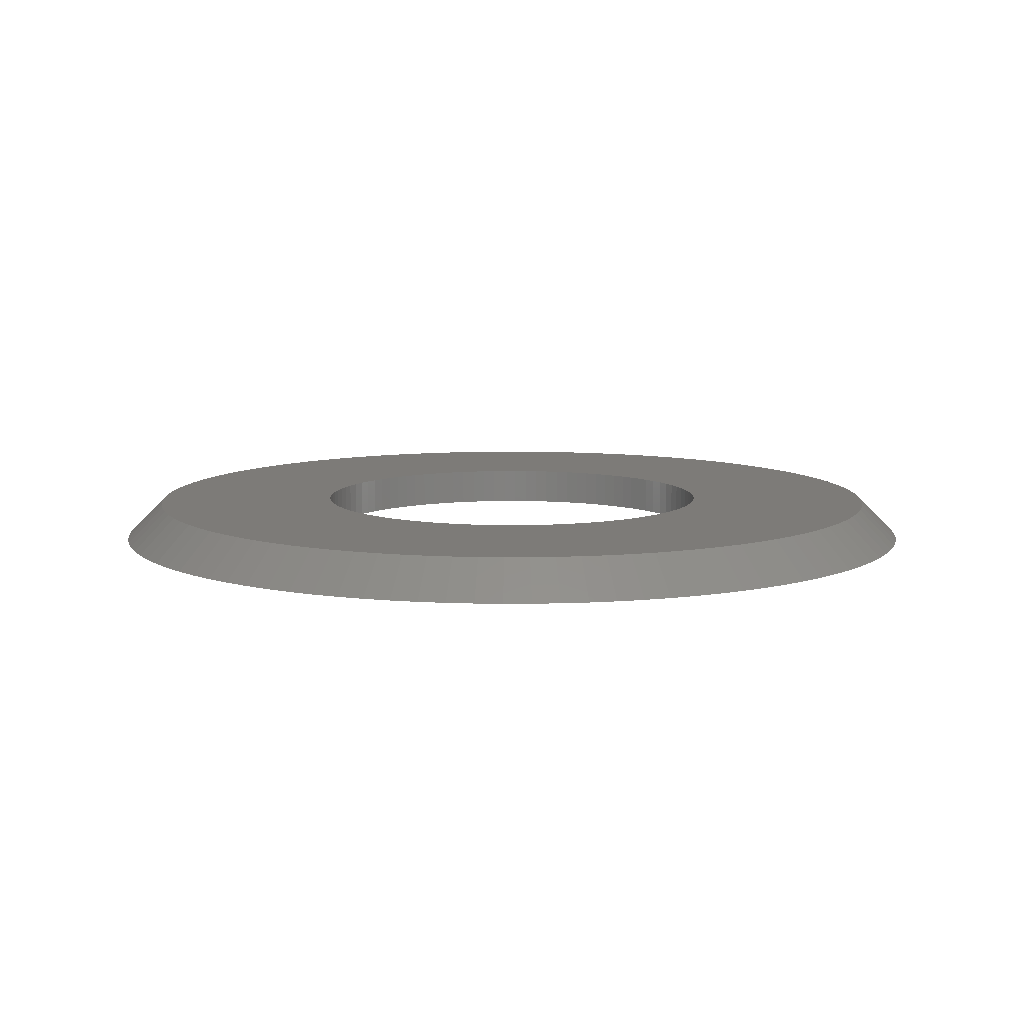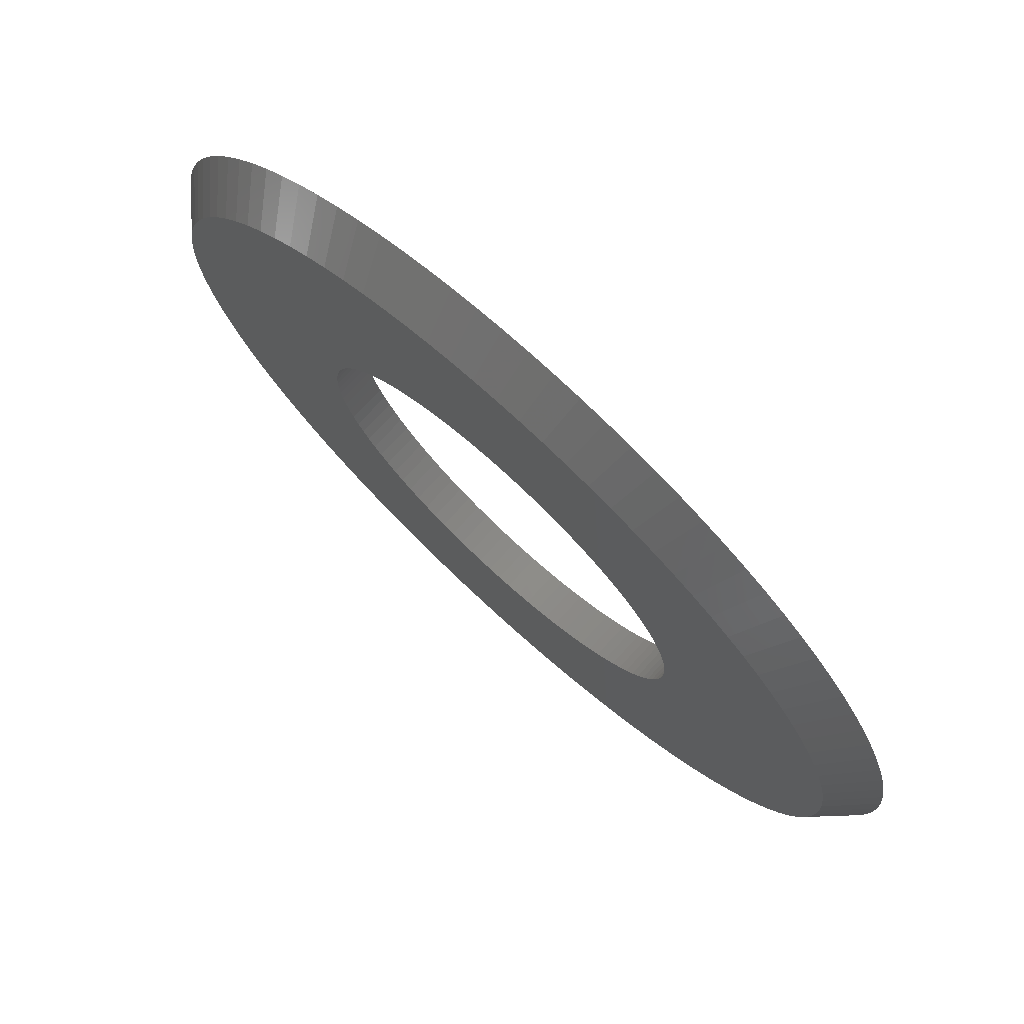
<metadata>
{"format":"stl","ext":"stl","renderer":"f3d","projection":"perspective","resolution":1024,"background":"white","views":[{"elev":9.0,"azim":145.1,"up":"+Z"},{"elev":75.2,"azim":42.5,"up":"+Y"}]}
</metadata>
<code>
# stl→obj: 400 verts, 800 faces
v 11.48 0.7221 0
v 10.5 0 1
v 11.5 0 0
v -0.6593 -10.48 1
v -1.441 -11.41 0
v -0.7221 -11.48 0
v 8.865 -5.626 1
v 8.495 -6.172 1
v 9.304 -6.76 0
v -8.09 -6.693 1
v -8.861 -7.33 0
v -7.654 -7.188 1
v 9.304 6.76 0
v 8.865 5.626 1
v 9.71 6.162 0
v -8.861 7.33 0
v -9.304 6.76 0
v -8.495 6.172 1
v 10.41 -4.896 0
v 9.201 -5.058 1
v 10.08 -5.54 0
v -4.896 10.41 0
v -5.54 10.08 0
v -5.058 9.201 1
v 0.6593 -10.48 1
v 0 -10.5 1
v 0.7221 -11.48 0
v -10.31 1.968 1
v -11.41 1.441 0
v -10.42 1.316 1
v -10.08 5.54 0
v -10.41 4.896 0
v -9.201 5.058 1
v -8.865 5.626 1
v -9.71 6.162 0
v -5.058 -9.201 1
v -5.54 -10.08 0
v -4.896 -10.41 0
v 8.09 -6.693 1
v 7.654 -7.188 1
v 8.861 -7.33 0
v 11.41 1.441 0
v 10.48 0.6593 1
v -8.383 7.872 0
v -7.654 7.188 1
v 6.162 -9.71 0
v 5.058 -9.201 1
v 5.54 -10.08 0
v 4.233 10.69 0
v 3.865 9.763 1
v 4.471 9.501 1
v -2.155 11.3 0
v -2.86 11.14 0
v -2.611 10.17 1
v -8.09 6.693 1
v -3.554 10.94 0
v -3.245 9.986 1
v -1.316 -10.42 1
v -11.48 0.7221 0
v -10.48 0.6593 1
v -10.48 -0.6593 1
v -11.41 -1.441 0
v -10.42 -1.316 1
v -4.471 9.501 1
v -10.69 4.233 0
v -9.501 4.471 1
v 10.41 4.896 0
v 9.201 5.058 1
v 9.501 4.471 1
v 10.31 -1.968 1
v 10.17 -2.611 1
v 11.3 -2.155 0
v 3.245 9.986 1
v 4.471 -9.501 1
v 3.865 -9.763 1
v 4.233 -10.69 0
v 0 11.5 0
v -0.7221 11.48 0
v 0 10.5 1
v -6.162 9.71 0
v -6.76 9.304 0
v -5.626 8.865 1
v -7.33 8.861 0
v -7.872 8.383 0
v -7.188 7.654 1
v -10.17 -2.611 1
v -11.3 -2.155 0
v -11.14 -2.86 0
v -10.94 -3.554 0
v -9.986 -3.245 1
v 5.54 10.08 0
v 5.058 9.201 1
v 6.162 9.71 0
v 10.94 3.554 0
v 10.17 2.611 1
v 11.14 2.86 0
v -4.233 10.69 0
v 9.986 -3.245 1
v 10.94 -3.554 0
v -1.441 11.41 0
v -1.968 10.31 1
v -1.316 10.42 1
v 10.69 -4.233 0
v 11.3 2.155 0
v 10.31 1.968 1
v 2.86 11.14 0
v 2.611 10.17 1
v 3.554 10.94 0
v 0.7221 11.48 0
v 0.6593 10.48 1
v 1.441 11.41 0
v -3.245 -9.986 1
v -3.554 -10.94 0
v -2.611 -10.17 1
v -11.48 -0.7221 0
v -10.5 0 1
v 10.69 4.233 0
v 9.986 3.245 1
v -10.31 -1.968 1
v 11.48 -0.7221 0
v -9.763 3.865 1
v -9.986 3.245 1
v -6.172 8.495 1
v 10.42 1.316 1
v -9.201 -5.058 1
v -10.41 -4.896 0
v -10.08 -5.54 0
v -3.865 9.763 1
v 2.155 11.3 0
v 1.968 10.31 1
v 8.861 7.33 0
v 8.495 6.172 1
v -6.172 -8.495 1
v -7.33 -8.861 0
v -6.76 -9.304 0
v -11.14 2.86 0
v -11.3 2.155 0
v -10.17 2.611 1
v -10.94 3.554 0
v -8.383 -7.872 0
v 5.626 -8.865 1
v 3.245 -9.986 1
v 2.611 -10.17 1
v 3.554 -10.94 0
v 9.71 -6.162 0
v -11.5 0 0
v 11.14 -2.86 0
v 8.09 6.693 1
v 0 -11.5 0
v 6.76 -9.304 0
v 7.654 7.188 1
v 11.41 -1.441 0
v 10.42 -1.316 1
v 7.872 8.383 0
v 8.383 7.872 0
v 7.188 7.654 1
v 4.896 10.41 0
v -6.693 -8.09 1
v 9.763 3.865 1
v 1.441 -11.41 0
v -6.162 -9.71 0
v -9.501 -4.471 1
v -0.6593 10.48 1
v 7.872 -8.383 0
v 7.188 -7.654 1
v 7.33 -8.861 0
v 10.08 5.54 0
v -9.71 -6.162 0
v 7.33 8.861 0
v 6.693 8.09 1
v 8.383 -7.872 0
v -6.693 8.09 1
v -3.865 -9.763 1
v -4.471 -9.501 1
v -4.233 -10.69 0
v -10.69 -4.233 0
v 6.76 9.304 0
v 5.626 8.865 1
v 6.172 8.495 1
v 9.763 -3.865 1
v 9.501 -4.471 1
v 10.48 -0.6593 1
v -8.495 -6.172 1
v -9.304 -6.76 0
v 2.86 -11.14 0
v -2.86 -11.14 0
v -7.188 -7.654 1
v -7.872 -8.383 0
v -9.763 -3.865 1
v 4.896 -10.41 0
v 6.693 -8.09 1
v 1.316 10.42 1
v 6.172 -8.495 1
v -8.865 -5.626 1
v -2.155 -11.3 0
v 1.968 -10.31 1
v 2.155 -11.3 0
v 1.316 -10.42 1
v 5.5 0 0
v 5.489 -0.3453 0
v 5.457 -0.6893 0
v 5.489 0.3453 0
v 5.403 -1.031 0
v 5.327 -1.368 0
v 5.457 0.6893 0
v 5.231 -1.7 0
v 5.114 -2.025 0
v 5.403 1.031 0
v 4.977 -2.342 0
v 4.82 -2.65 0
v 5.327 1.368 0
v 4.644 -2.947 0
v 4.45 -3.233 0
v 5.231 1.7 0
v 4.238 -3.506 0
v 4.009 -3.765 0
v 5.114 2.025 0
v 3.765 -4.009 0
v 3.506 -4.238 0
v 4.977 2.342 0
v 3.233 -4.45 0
v 2.947 -4.644 0
v 4.82 2.65 0
v 2.65 -4.82 0
v 2.342 -4.977 0
v 2.025 -5.114 0
v 1.7 -5.231 0
v 1.368 -5.327 0
v 1.031 -5.403 0
v 0.6893 -5.457 0
v 0.3453 -5.489 0
v 0 -5.5 0
v -0.3453 -5.489 0
v -0.6893 -5.457 0
v -1.031 -5.403 0
v -1.368 -5.327 0
v -1.7 -5.231 0
v -2.025 -5.114 0
v -2.342 -4.977 0
v -2.65 -4.82 0
v -2.947 -4.644 0
v -3.233 -4.45 0
v -3.506 -4.238 0
v -3.765 -4.009 0
v -4.009 -3.765 0
v -4.238 -3.506 0
v -4.45 -3.233 0
v -4.644 -2.947 0
v -4.82 -2.65 0
v 4.644 2.947 0
v 4.45 3.233 0
v 4.238 3.506 0
v 4.009 3.765 0
v 3.765 4.009 0
v 3.506 4.238 0
v 3.233 4.45 0
v 2.947 4.644 0
v 2.65 4.82 0
v 2.342 4.977 0
v 2.025 5.114 0
v 1.7 5.231 0
v 1.368 5.327 0
v 1.031 5.403 0
v 0.6893 5.457 0
v 0.3453 5.489 0
v 0 5.5 0
v -0.3453 5.489 0
v -0.6893 5.457 0
v -1.031 5.403 0
v -1.368 5.327 0
v -1.7 5.231 0
v -2.025 5.114 0
v -2.342 4.977 0
v -2.65 4.82 0
v -2.947 4.644 0
v -3.233 4.45 0
v -3.506 4.238 0
v -3.765 4.009 0
v -4.009 3.765 0
v -4.238 3.506 0
v -4.45 3.233 0
v -4.644 2.947 0
v -4.82 2.65 0
v -4.977 2.342 0
v -5.114 2.025 0
v -5.231 1.7 0
v -5.327 1.368 0
v -5.403 1.031 0
v -5.457 0.6893 0
v -5.489 0.3453 0
v -5.5 0 0
v -4.977 -2.342 0
v -5.114 -2.025 0
v -5.231 -1.7 0
v -5.327 -1.368 0
v -5.403 -1.031 0
v -5.457 -0.6893 0
v -5.489 -0.3453 0
v -1.968 -10.31 1
v -5.626 -8.865 1
v 5.5 0 1
v 5.489 0.3453 1
v 5.457 0.6893 1
v 5.489 -0.3453 1
v 5.403 1.031 1
v 5.327 1.368 1
v 5.457 -0.6893 1
v 5.231 1.7 1
v 5.114 2.025 1
v 5.403 -1.031 1
v 4.977 2.342 1
v 4.82 2.65 1
v 5.327 -1.368 1
v 4.644 2.947 1
v 4.45 3.233 1
v 5.231 -1.7 1
v 4.238 3.506 1
v 4.009 3.765 1
v 5.114 -2.025 1
v 3.765 4.009 1
v 3.506 4.238 1
v 4.977 -2.342 1
v 3.233 4.45 1
v 4.82 -2.65 1
v 2.947 4.644 1
v 2.65 4.82 1
v 2.342 4.977 1
v 2.025 5.114 1
v 1.7 5.231 1
v 1.368 5.327 1
v 1.031 5.403 1
v 0.6893 5.457 1
v 0.3453 5.489 1
v 0 5.5 1
v -0.3453 5.489 1
v -0.6893 5.457 1
v -1.031 5.403 1
v -1.368 5.327 1
v -1.7 5.231 1
v -2.025 5.114 1
v -2.342 4.977 1
v -2.65 4.82 1
v -2.947 4.644 1
v -3.233 4.45 1
v -3.506 4.238 1
v -3.765 4.009 1
v -4.009 3.765 1
v -4.238 3.506 1
v -4.45 3.233 1
v -4.644 2.947 1
v -4.82 2.65 1
v 4.644 -2.947 1
v 4.45 -3.233 1
v 4.238 -3.506 1
v 4.009 -3.765 1
v 3.765 -4.009 1
v 3.506 -4.238 1
v 3.233 -4.45 1
v 2.947 -4.644 1
v 2.65 -4.82 1
v 2.342 -4.977 1
v 2.025 -5.114 1
v 1.7 -5.231 1
v 1.368 -5.327 1
v 1.031 -5.403 1
v 0.6893 -5.457 1
v 0.3453 -5.489 1
v 0 -5.5 1
v -0.3453 -5.489 1
v -0.6893 -5.457 1
v -1.031 -5.403 1
v -1.368 -5.327 1
v -1.7 -5.231 1
v -2.025 -5.114 1
v -2.342 -4.977 1
v -2.65 -4.82 1
v -2.947 -4.644 1
v -3.233 -4.45 1
v -3.506 -4.238 1
v -3.765 -4.009 1
v -4.009 -3.765 1
v -4.238 -3.506 1
v -4.45 -3.233 1
v -4.644 -2.947 1
v -4.82 -2.65 1
v -4.977 -2.342 1
v -5.114 -2.025 1
v -5.231 -1.7 1
v -5.327 -1.368 1
v -5.403 -1.031 1
v -5.457 -0.6893 1
v -5.489 -0.3453 1
v -5.5 0 1
v -4.977 2.342 1
v -5.114 2.025 1
v -5.231 1.7 1
v -5.327 1.368 1
v -5.403 1.031 1
v -5.457 0.6893 1
v -5.489 0.3453 1
f 1 2 3
f 4 5 6
f 7 8 9
f 10 11 12
f 13 14 15
f 16 17 18
f 19 20 21
f 22 23 24
f 25 26 27
f 28 29 30
f 31 32 33
f 34 35 33
f 36 37 38
f 39 40 41
f 42 43 1
f 44 16 45
f 46 47 48
f 49 50 51
f 52 53 54
f 55 16 18
f 54 56 57
f 58 5 4
f 29 59 60
f 61 62 63
f 22 24 64
f 32 65 66
f 67 68 69
f 70 71 72
f 49 73 50
f 74 75 76
f 77 78 79
f 80 81 82
f 83 84 85
f 86 87 88
f 86 89 90
f 91 92 93
f 94 95 96
f 97 22 64
f 71 98 99
f 56 97 57
f 100 101 102
f 99 98 103
f 33 32 66
f 104 95 105
f 106 107 108
f 109 110 111
f 112 113 114
f 61 115 62
f 116 115 61
f 84 45 85
f 45 84 44
f 109 79 110
f 117 118 94
f 119 87 86
f 3 2 120
f 121 65 122
f 35 31 33
f 81 83 123
f 94 118 95
f 42 124 43
f 125 126 127
f 97 64 128
f 129 130 107
f 131 132 13
f 133 134 135
f 57 97 128
f 52 54 101
f 136 137 138
f 122 139 138
f 12 11 140
f 141 47 46
f 142 143 144
f 145 7 9
f 96 95 104
f 67 69 117
f 59 146 116
f 45 16 55
f 72 71 147
f 82 81 123
f 131 148 132
f 26 149 27
f 150 141 46
f 131 151 148
f 152 70 72
f 153 70 152
f 154 151 155
f 151 154 156
f 106 129 107
f 4 6 26
f 157 51 92
f 158 134 133
f 117 69 159
f 160 25 27
f 147 71 99
f 13 132 14
f 138 137 28
f 137 29 28
f 36 161 37
f 100 52 101
f 53 56 54
f 66 65 121
f 162 126 125
f 79 78 163
f 164 165 166
f 15 68 167
f 23 80 24
f 125 127 168
f 91 157 92
f 169 170 156
f 77 79 109
f 41 40 171
f 123 83 172
f 172 83 85
f 117 159 118
f 60 59 116
f 173 174 175
f 162 176 126
f 112 175 113
f 177 178 179
f 157 49 51
f 78 100 163
f 155 151 131
f 116 146 115
f 9 8 41
f 129 111 130
f 1 43 2
f 104 105 42
f 174 38 175
f 180 181 103
f 120 182 152
f 2 182 120
f 183 184 11
f 98 180 103
f 144 143 185
f 114 113 186
f 181 20 19
f 187 188 134
f 12 188 187
f 188 12 140
f 108 73 49
f 90 176 189
f 63 62 119
f 65 139 122
f 187 134 158
f 47 190 48
f 42 105 124
f 103 181 19
f 108 107 73
f 74 76 190
f 18 17 34
f 163 100 102
f 21 20 145
f 177 179 169
f 15 14 68
f 40 164 171
f 164 40 165
f 165 191 166
f 111 192 130
f 30 29 60
f 169 156 154
f 93 92 178
f 93 178 177
f 119 62 87
f 174 36 38
f 90 89 176
f 17 35 34
f 24 80 82
f 20 7 145
f 182 153 152
f 191 193 166
f 166 193 150
f 139 136 138
f 183 11 10
f 194 168 184
f 114 186 195
f 173 175 112
f 196 160 197
f 8 39 41
f 86 88 89
f 26 6 149
f 167 68 67
f 196 198 160
f 198 25 160
f 199 3 120
f 200 120 152
f 3 199 1
f 201 152 72
f 202 1 199
f 203 72 147
f 1 202 42
f 204 147 99
f 205 42 202
f 206 99 103
f 42 205 104
f 207 103 19
f 208 104 205
f 209 19 21
f 104 208 96
f 210 21 145
f 211 96 208
f 212 145 9
f 96 211 94
f 213 9 41
f 214 94 211
f 215 41 171
f 94 214 117
f 216 171 164
f 217 117 214
f 218 164 166
f 117 217 67
f 219 166 150
f 220 67 217
f 221 150 46
f 67 220 167
f 222 46 48
f 223 167 220
f 167 223 15
f 120 200 199
f 152 201 200
f 72 203 201
f 147 204 203
f 99 206 204
f 103 207 206
f 19 209 207
f 224 48 190
f 21 210 209
f 145 212 210
f 9 213 212
f 41 215 213
f 225 190 76
f 171 216 215
f 164 218 216
f 226 76 144
f 166 219 218
f 150 221 219
f 46 222 221
f 227 144 185
f 48 224 222
f 190 225 224
f 228 185 197
f 76 226 225
f 144 227 226
f 229 197 160
f 185 228 227
f 197 229 228
f 230 160 27
f 160 230 229
f 27 231 230
f 149 231 27
f 149 232 231
f 149 233 232
f 6 233 149
f 233 6 234
f 5 234 6
f 234 5 235
f 195 235 5
f 235 195 236
f 186 236 195
f 236 186 237
f 113 237 186
f 237 113 238
f 175 238 113
f 238 175 239
f 38 239 175
f 239 38 240
f 37 240 38
f 240 37 241
f 161 241 37
f 241 161 242
f 135 242 161
f 242 135 243
f 134 243 135
f 243 134 244
f 188 244 134
f 244 188 245
f 140 245 188
f 245 140 246
f 11 246 140
f 246 11 247
f 184 247 11
f 247 184 248
f 248 168 249
f 168 248 184
f 250 15 223
f 15 250 13
f 251 13 250
f 13 251 131
f 252 131 251
f 131 252 155
f 253 155 252
f 155 253 154
f 254 154 253
f 154 254 169
f 255 169 254
f 169 255 177
f 256 177 255
f 177 256 93
f 257 93 256
f 93 257 91
f 258 91 257
f 91 258 157
f 259 157 258
f 157 259 49
f 260 49 259
f 49 260 108
f 261 108 260
f 108 261 106
f 262 106 261
f 106 262 129
f 263 129 262
f 129 263 111
f 264 111 263
f 111 264 109
f 265 109 264
f 266 109 265
f 266 77 109
f 267 77 266
f 78 267 268
f 267 78 77
f 100 268 269
f 52 269 270
f 268 100 78
f 53 270 271
f 56 271 272
f 269 52 100
f 97 272 273
f 22 273 274
f 270 53 52
f 23 274 275
f 80 275 276
f 81 276 277
f 271 56 53
f 83 277 278
f 84 278 279
f 272 97 56
f 44 279 280
f 16 280 281
f 17 281 282
f 35 282 283
f 273 22 97
f 31 283 284
f 32 284 285
f 65 285 286
f 139 286 287
f 136 287 288
f 137 288 289
f 29 289 290
f 274 23 22
f 59 290 291
f 127 249 168
f 249 127 292
f 275 80 23
f 126 292 127
f 276 81 80
f 292 126 293
f 277 83 81
f 176 293 126
f 278 84 83
f 293 176 294
f 279 44 84
f 89 294 176
f 280 16 44
f 294 89 295
f 281 17 16
f 88 295 89
f 282 35 17
f 295 88 296
f 283 31 35
f 87 296 88
f 284 32 31
f 296 87 297
f 285 65 32
f 62 297 87
f 286 139 65
f 297 62 298
f 287 136 139
f 115 298 62
f 288 137 136
f 298 115 291
f 289 29 137
f 146 291 115
f 290 59 29
f 291 146 59
f 47 74 190
f 111 110 192
f 169 179 170
f 193 141 150
f 58 299 5
f 299 195 5
f 75 142 76
f 76 142 144
f 299 114 195
f 189 176 162
f 125 168 194
f 194 184 183
f 300 161 36
f 300 135 161
f 133 135 300
f 301 2 43
f 302 43 124
f 2 301 182
f 303 124 105
f 304 182 301
f 305 105 95
f 182 304 153
f 306 95 118
f 307 153 304
f 308 118 159
f 153 307 70
f 309 159 69
f 310 70 307
f 311 69 68
f 70 310 71
f 312 68 14
f 313 71 310
f 314 14 132
f 71 313 98
f 315 132 148
f 316 98 313
f 317 148 151
f 98 316 180
f 318 151 156
f 319 180 316
f 320 156 170
f 180 319 181
f 321 170 179
f 322 181 319
f 323 179 178
f 181 322 20
f 324 20 322
f 43 302 301
f 124 303 302
f 105 305 303
f 95 306 305
f 118 308 306
f 159 309 308
f 325 178 92
f 69 311 309
f 68 312 311
f 14 314 312
f 326 92 51
f 132 315 314
f 148 317 315
f 151 318 317
f 327 51 50
f 156 320 318
f 170 321 320
f 328 50 73
f 179 323 321
f 178 325 323
f 92 326 325
f 329 73 107
f 51 327 326
f 50 328 327
f 330 107 130
f 73 329 328
f 107 330 329
f 331 130 192
f 130 331 330
f 192 332 331
f 110 332 192
f 110 333 332
f 79 333 110
f 79 334 333
f 79 335 334
f 163 335 79
f 163 336 335
f 102 336 163
f 336 102 337
f 101 337 102
f 337 101 338
f 54 338 101
f 338 54 339
f 57 339 54
f 339 57 340
f 128 340 57
f 340 128 341
f 64 341 128
f 341 64 342
f 24 342 64
f 342 24 343
f 82 343 24
f 343 82 344
f 123 344 82
f 344 123 345
f 172 345 123
f 345 172 346
f 85 346 172
f 346 85 347
f 45 347 85
f 347 45 348
f 55 348 45
f 348 55 349
f 18 349 55
f 349 18 350
f 34 350 18
f 33 351 34
f 350 34 351
f 20 324 7
f 352 7 324
f 7 352 8
f 353 8 352
f 8 353 39
f 354 39 353
f 39 354 40
f 355 40 354
f 40 355 165
f 356 165 355
f 165 356 191
f 357 191 356
f 191 357 193
f 358 193 357
f 193 358 141
f 359 141 358
f 141 359 47
f 360 47 359
f 47 360 74
f 361 74 360
f 74 361 75
f 362 75 361
f 75 362 142
f 363 142 362
f 142 363 143
f 364 143 363
f 143 364 196
f 365 196 364
f 196 365 198
f 366 198 365
f 366 25 198
f 367 25 366
f 368 25 367
f 368 26 25
f 369 26 368
f 369 4 26
f 370 4 369
f 58 370 371
f 370 58 4
f 299 371 372
f 114 372 373
f 371 299 58
f 112 373 374
f 173 374 375
f 372 114 299
f 174 375 376
f 36 376 377
f 300 377 378
f 373 112 114
f 133 378 379
f 158 379 380
f 374 173 112
f 187 380 381
f 12 381 382
f 10 382 383
f 375 174 173
f 183 383 384
f 194 384 385
f 125 385 386
f 376 36 174
f 162 386 387
f 189 387 388
f 90 388 389
f 86 389 390
f 119 390 391
f 63 391 392
f 377 300 36
f 61 392 393
f 351 33 394
f 66 394 33
f 378 133 300
f 394 66 395
f 379 158 133
f 121 395 66
f 380 187 158
f 395 121 396
f 381 12 187
f 122 396 121
f 382 10 12
f 396 122 397
f 383 183 10
f 138 397 122
f 384 194 183
f 397 138 398
f 385 125 194
f 28 398 138
f 386 162 125
f 398 28 399
f 387 189 162
f 30 399 28
f 388 90 189
f 399 30 400
f 389 86 90
f 60 400 30
f 390 119 86
f 400 60 393
f 391 63 119
f 116 393 60
f 392 61 63
f 393 116 61
f 143 196 197
f 143 197 185
f 349 280 348
f 280 349 281
f 381 246 382
f 246 381 245
f 241 378 377
f 378 241 242
f 211 308 214
f 308 211 306
f 253 320 254
f 320 253 318
f 267 334 335
f 334 267 266
f 216 354 215
f 354 216 355
f 391 298 392
f 298 391 297
f 240 377 376
f 377 240 241
f 268 335 336
f 335 268 267
f 236 373 372
f 373 236 237
f 348 279 347
f 279 348 280
f 217 311 220
f 311 217 309
f 257 323 325
f 323 257 256
f 273 340 341
f 340 273 272
f 210 322 209
f 322 210 324
f 202 303 205
f 303 202 302
f 199 302 202
f 302 199 301
f 226 363 362
f 363 226 227
f 278 345 346
f 345 278 277
f 225 362 361
f 362 225 226
f 266 333 334
f 333 266 265
f 229 366 365
f 366 229 230
f 351 282 350
f 282 351 283
f 243 380 379
f 380 243 244
f 389 296 390
f 296 389 295
f 228 365 364
f 365 228 229
f 269 336 337
f 336 269 268
f 220 312 223
f 312 220 311
f 382 247 383
f 247 382 246
f 206 313 204
f 313 206 316
f 390 297 391
f 297 390 296
f 231 368 367
f 368 231 232
f 393 290 400
f 290 393 291
f 218 357 356
f 357 218 219
f 397 286 396
f 286 397 287
f 275 342 343
f 342 275 274
f 242 379 378
f 379 242 243
f 399 288 398
f 288 399 289
f 223 314 250
f 314 223 312
f 252 318 253
f 318 252 317
f 258 325 326
f 325 258 257
f 384 249 385
f 249 384 248
f 255 320 321
f 320 255 254
f 213 352 212
f 352 213 353
f 209 319 207
f 319 209 322
f 265 332 333
f 332 265 264
f 347 278 346
f 278 347 279
f 250 315 251
f 315 250 314
f 233 370 369
f 370 233 234
f 270 337 338
f 337 270 269
f 224 361 360
f 361 224 225
f 260 327 328
f 327 260 259
f 208 306 211
f 306 208 305
f 263 330 331
f 330 263 262
f 201 304 200
f 304 201 307
f 264 331 332
f 331 264 263
f 200 301 199
f 301 200 304
f 218 355 216
f 355 218 356
f 386 293 387
f 293 386 292
f 235 372 371
f 372 235 236
f 277 344 345
f 344 277 276
f 383 248 384
f 248 383 247
f 221 359 358
f 359 221 222
f 259 326 327
f 326 259 258
f 230 367 366
f 367 230 231
f 205 305 208
f 305 205 303
f 234 371 370
f 371 234 235
f 262 329 330
f 329 262 261
f 251 317 252
f 317 251 315
f 207 316 206
f 316 207 319
f 219 358 357
f 358 219 221
f 212 324 210
f 324 212 352
f 387 294 388
f 294 387 293
f 214 309 217
f 309 214 308
f 396 285 395
f 285 396 286
f 204 310 203
f 310 204 313
f 394 283 351
f 283 394 284
f 272 339 340
f 339 272 271
f 271 338 339
f 338 271 270
f 256 321 323
f 321 256 255
f 398 287 397
f 287 398 288
f 276 343 344
f 343 276 275
f 232 369 368
f 369 232 233
f 392 291 393
f 291 392 298
f 400 289 399
f 289 400 290
f 388 295 389
f 295 388 294
f 203 307 201
f 307 203 310
f 380 245 381
f 245 380 244
f 215 353 213
f 353 215 354
f 385 292 386
f 292 385 249
f 350 281 349
f 281 350 282
f 222 360 359
f 360 222 224
f 261 328 329
f 328 261 260
f 227 364 363
f 364 227 228
f 239 376 375
f 376 239 240
f 237 374 373
f 374 237 238
f 274 341 342
f 341 274 273
f 395 284 394
f 284 395 285
f 238 375 374
f 375 238 239

</code>
